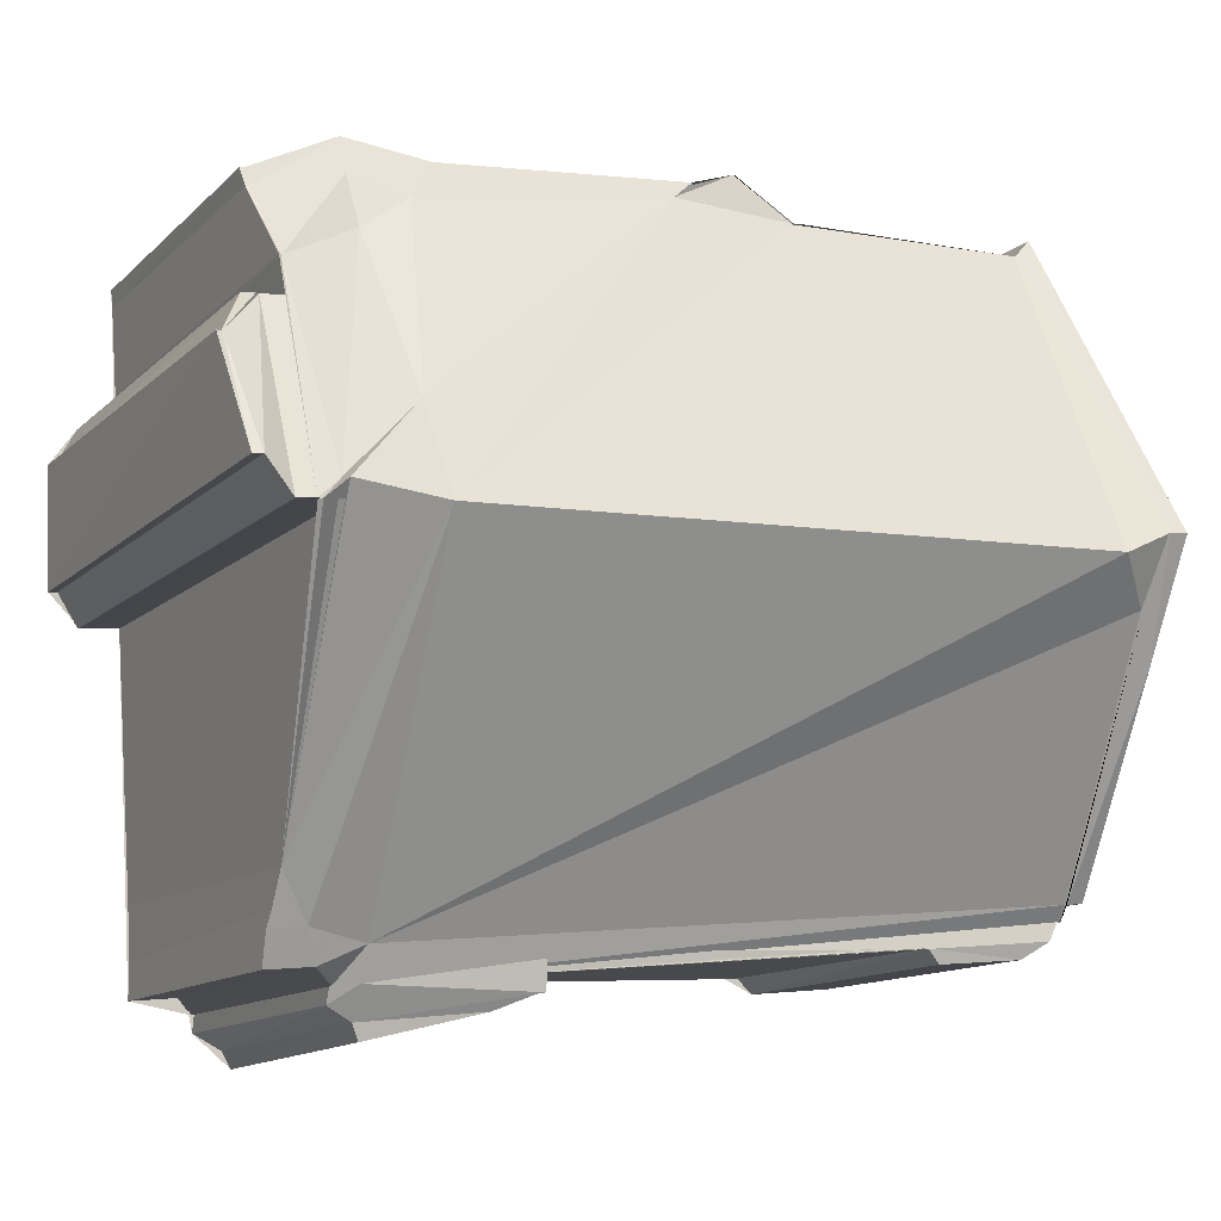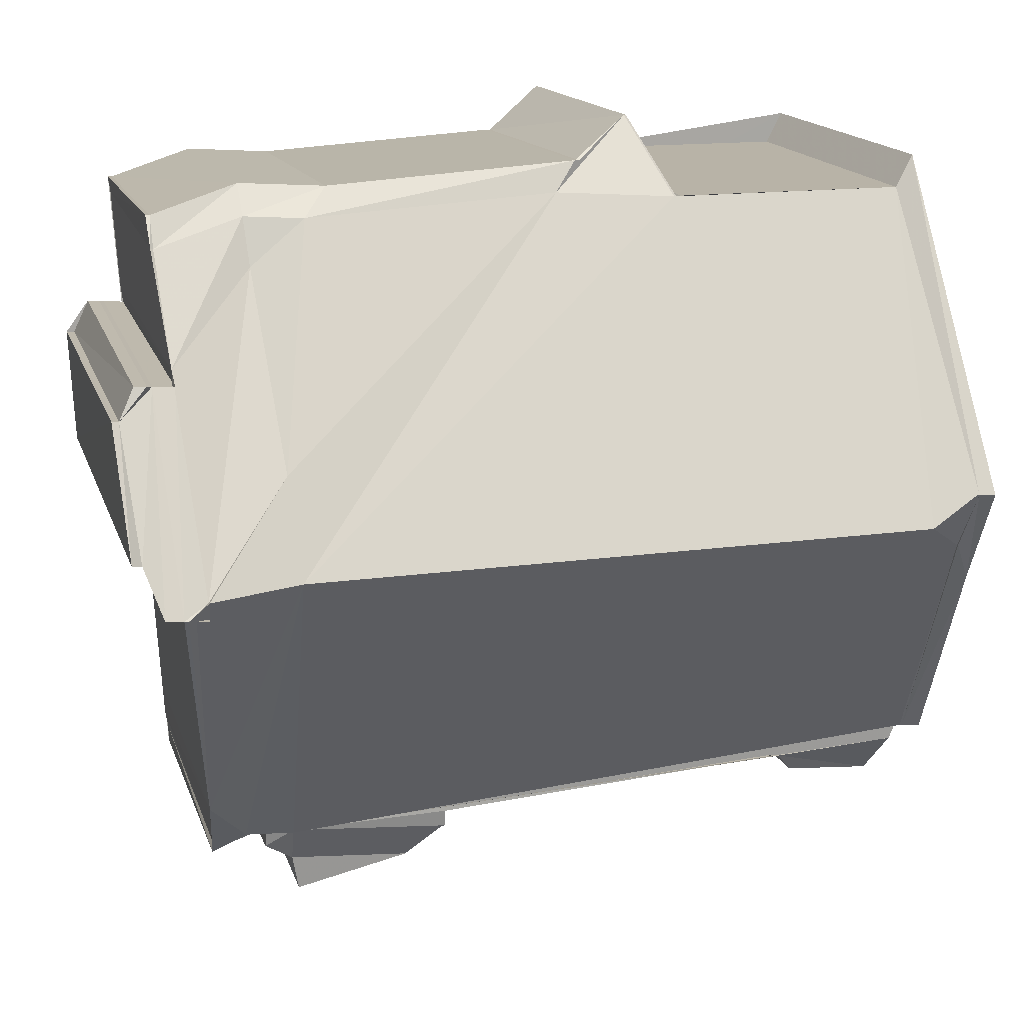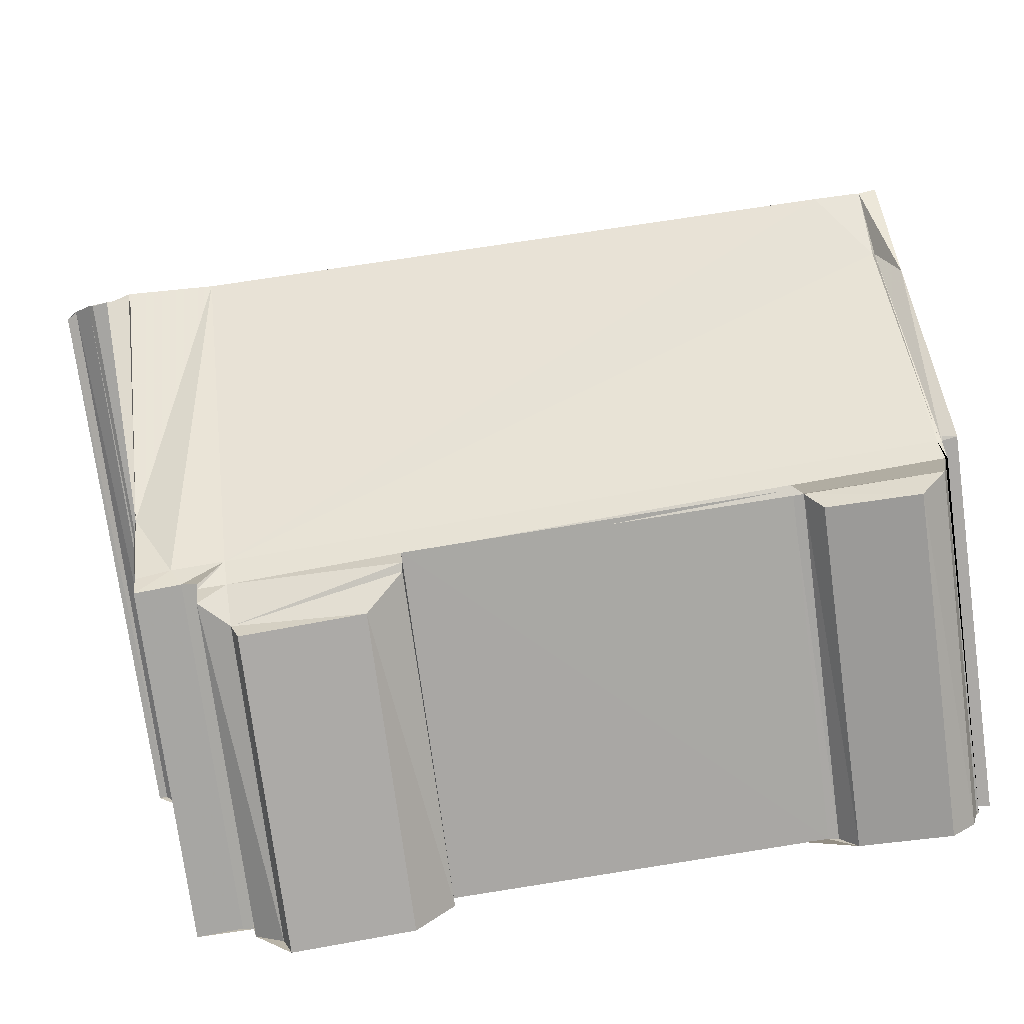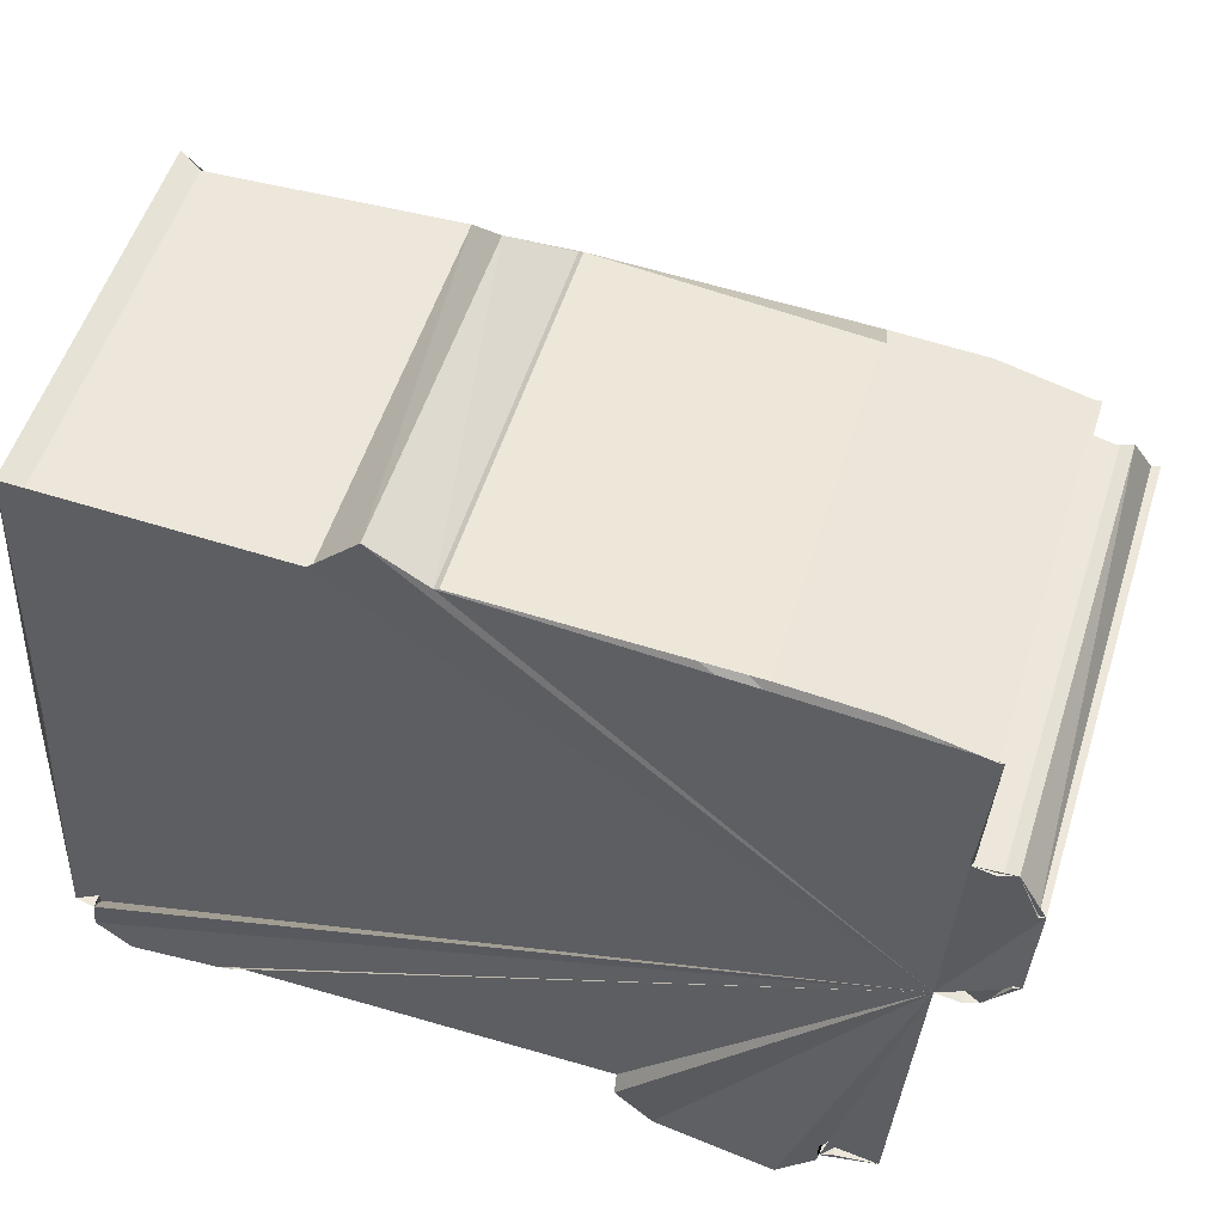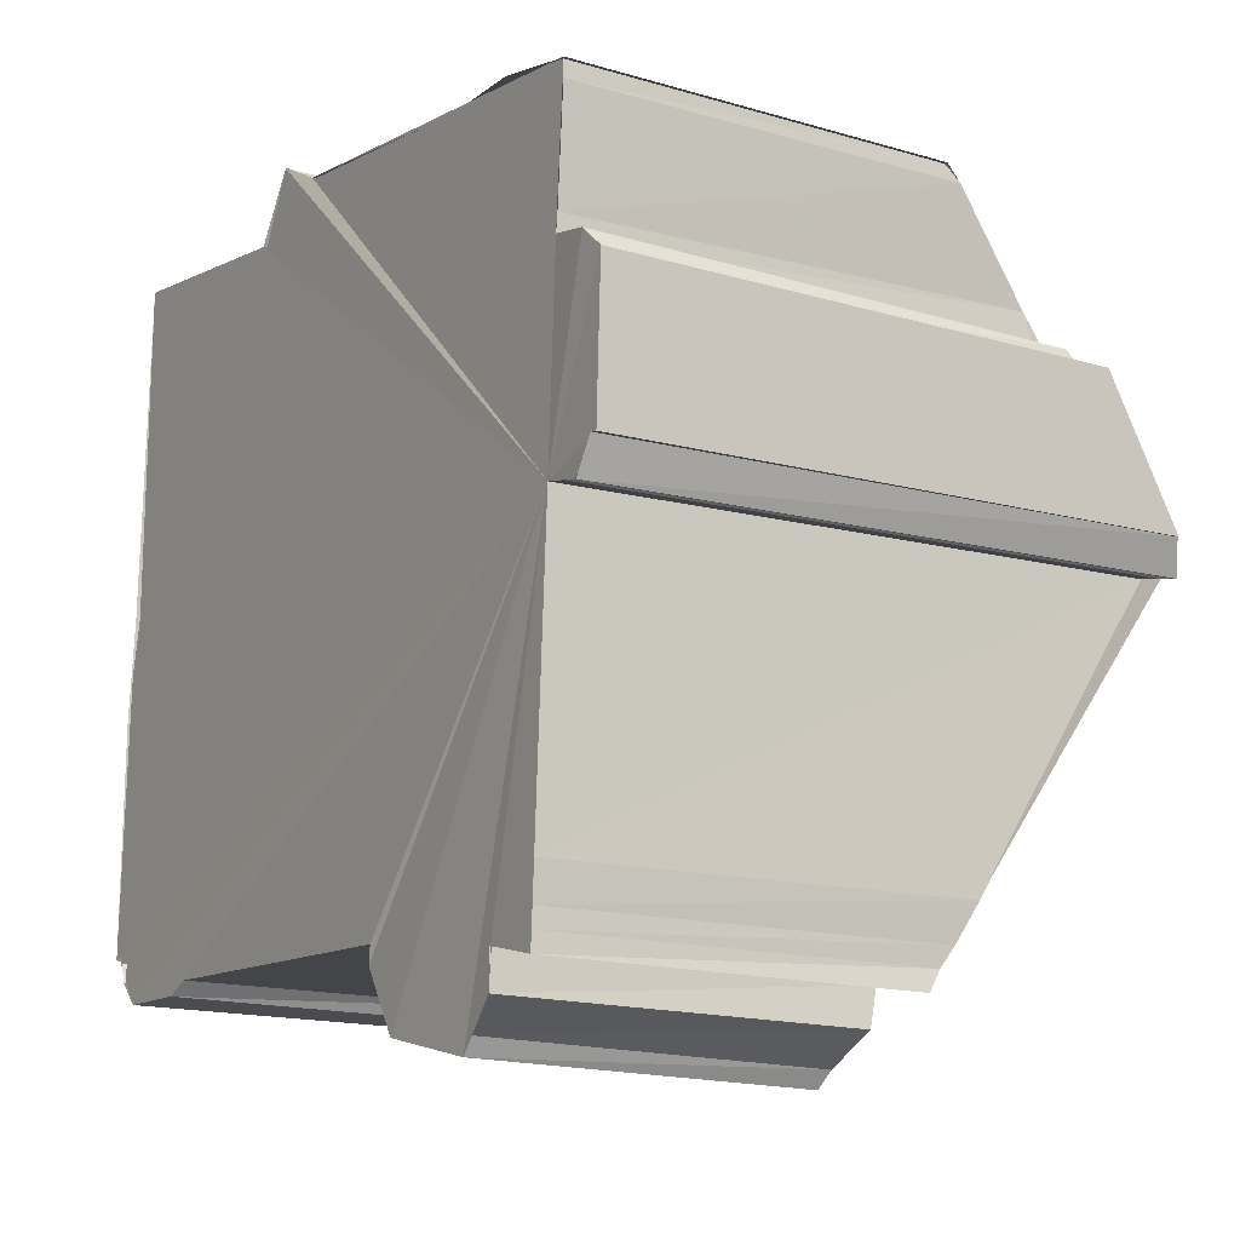
<metadata>
{"format":"obj","ext":"obj","renderer":"f3d","projection":"perspective","resolution":1024,"background":"white","views":[{"elev":-11.5,"azim":-26.8,"up":"+Y"},{"elev":15.7,"azim":-15.0,"up":"+Y"},{"elev":-74.2,"azim":7.7,"up":"+Y"},{"elev":52.8,"azim":-162.8,"up":"+Y"},{"elev":-13.1,"azim":-121.5,"up":"+Y"}]}
</metadata>
<code>
v 4.972e+05 5.419e+06 274.5
v 4.972e+05 5.419e+06 274.5
v 4.972e+05 5.419e+06 273.4
v 4.972e+05 5.419e+06 274.1
v 4.971e+05 5.419e+06 274.1
v 4.971e+05 5.419e+06 276.5
v 4.971e+05 5.419e+06 276.5
v 4.971e+05 5.419e+06 277.1
v 4.971e+05 5.419e+06 278.9
v 4.971e+05 5.419e+06 274
v 4.971e+05 5.419e+06 273.7
v 4.971e+05 5.419e+06 273.1
v 4.971e+05 5.419e+06 273.1
v 4.971e+05 5.419e+06 273.7
v 4.971e+05 5.419e+06 274
v 4.972e+05 5.419e+06 274.1
v 4.972e+05 5.419e+06 274.2
v 4.972e+05 5.419e+06 273.7
v 4.972e+05 5.419e+06 273.8
v 4.972e+05 5.419e+06 274.2
v 4.972e+05 5.419e+06 274.6
v 4.972e+05 5.419e+06 274.6
v 4.971e+05 5.419e+06 279.4
v 4.971e+05 5.419e+06 279.4
v 4.971e+05 5.419e+06 274
v 4.971e+05 5.419e+06 279.5
v 4.972e+05 5.419e+06 279.5
v 4.972e+05 5.419e+06 279.5
v 4.972e+05 5.419e+06 274.5
v 4.972e+05 5.419e+06 274.4
v 4.971e+05 5.419e+06 274.4
v 4.971e+05 5.419e+06 274.1
v 4.971e+05 5.419e+06 274.4
v 4.971e+05 5.419e+06 279.5
v 4.972e+05 5.419e+06 279.5
v 4.971e+05 5.419e+06 279.5
v 4.972e+05 5.419e+06 279.5
v 4.972e+05 5.419e+06 274.2
v 4.971e+05 5.419e+06 279.5
v 4.971e+05 5.419e+06 274.6
v 4.972e+05 5.419e+06 274.1
v 4.972e+05 5.419e+06 274
v 4.971e+05 5.419e+06 273.9
v 4.971e+05 5.419e+06 273.8
v 4.971e+05 5.419e+06 279.2
v 4.972e+05 5.419e+06 274.4
v 4.972e+05 5.419e+06 274.1
v 4.971e+05 5.419e+06 279.5
v 4.971e+05 5.419e+06 279.4
v 4.971e+05 5.419e+06 279.5
v 4.972e+05 5.419e+06 278.2
v 4.972e+05 5.419e+06 277.8
v 4.972e+05 5.419e+06 279.5
v 4.972e+05 5.419e+06 279.5
v 4.972e+05 5.419e+06 274.4
v 4.972e+05 5.419e+06 273.4
v 4.971e+05 5.419e+06 276.2
v 4.971e+05 5.419e+06 274.4
v 4.971e+05 5.419e+06 274.1
v 4.971e+05 5.419e+06 277
v 4.971e+05 5.419e+06 276.5
v 4.971e+05 5.419e+06 276.2
v 4.971e+05 5.419e+06 276.9
v 4.971e+05 5.419e+06 276.9
v 4.971e+05 5.419e+06 279.1
v 4.971e+05 5.419e+06 279.5
v 4.971e+05 5.419e+06 279.5
v 4.971e+05 5.419e+06 279.4
v 4.971e+05 5.419e+06 279.4
v 4.971e+05 5.419e+06 276.5
v 4.972e+05 5.419e+06 279.5
v 4.972e+05 5.419e+06 279.5
v 4.972e+05 5.419e+06 278.3
v 4.972e+05 5.419e+06 274.5
v 4.972e+05 5.419e+06 274.1
v 4.972e+05 5.419e+06 274.5
v 4.972e+05 5.419e+06 274.5
v 4.972e+05 5.419e+06 274.5
v 4.971e+05 5.419e+06 274.2
v 4.971e+05 5.419e+06 275.2
v 4.971e+05 5.419e+06 275.2
v 4.971e+05 5.419e+06 274.3
v 4.971e+05 5.419e+06 274
v 4.971e+05 5.419e+06 274.4
v 4.971e+05 5.419e+06 275.2
v 4.971e+05 5.419e+06 274.1
v 4.971e+05 5.419e+06 273.8
v 4.971e+05 5.419e+06 273.2
v 4.971e+05 5.419e+06 278.2
v 4.971e+05 5.419e+06 279.5
v 4.971e+05 5.419e+06 279.5
v 4.971e+05 5.419e+06 274.3
v 4.972e+05 5.419e+06 274.5
v 4.972e+05 5.419e+06 274.5
v 4.972e+05 5.419e+06 265
v 4.972e+05 5.419e+06 265
v 4.972e+05 5.419e+06 274.4
v 4.972e+05 5.419e+06 274.5
v 4.972e+05 5.419e+06 265
v 4.972e+05 5.419e+06 265
v 4.972e+05 5.419e+06 273.4
v 4.972e+05 5.419e+06 273.4
v 4.972e+05 5.419e+06 265
v 4.972e+05 5.419e+06 265
v 4.972e+05 5.419e+06 274.1
v 4.972e+05 5.419e+06 274.1
v 4.972e+05 5.419e+06 265
v 4.972e+05 5.419e+06 265
v 4.971e+05 5.419e+06 274.4
v 4.971e+05 5.419e+06 274.1
v 4.971e+05 5.419e+06 265
v 4.971e+05 5.419e+06 265
v 4.971e+05 5.419e+06 276.5
v 4.971e+05 5.419e+06 276.5
v 4.971e+05 5.419e+06 265
v 4.971e+05 5.419e+06 265
v 4.971e+05 5.419e+06 276.9
v 4.971e+05 5.419e+06 276.5
v 4.971e+05 5.419e+06 265
v 4.971e+05 5.419e+06 265
v 4.971e+05 5.419e+06 278.9
v 4.971e+05 5.419e+06 277.1
v 4.971e+05 5.419e+06 265
v 4.971e+05 5.419e+06 265
v 4.971e+05 5.419e+06 279.1
v 4.971e+05 5.419e+06 278.9
v 4.971e+05 5.419e+06 265
v 4.971e+05 5.419e+06 265
v 4.971e+05 5.419e+06 273.8
v 4.971e+05 5.419e+06 274
v 4.971e+05 5.419e+06 265
v 4.971e+05 5.419e+06 265
v 4.971e+05 5.419e+06 273.2
v 4.971e+05 5.419e+06 273.7
v 4.971e+05 5.419e+06 265
v 4.971e+05 5.419e+06 265
v 4.971e+05 5.419e+06 273.1
v 4.971e+05 5.419e+06 273.1
v 4.971e+05 5.419e+06 265
v 4.971e+05 5.419e+06 265
v 4.971e+05 5.419e+06 273.7
v 4.971e+05 5.419e+06 273.1
v 4.971e+05 5.419e+06 265
v 4.971e+05 5.419e+06 265
v 4.971e+05 5.419e+06 273.9
v 4.971e+05 5.419e+06 273.7
v 4.971e+05 5.419e+06 265
v 4.971e+05 5.419e+06 265
v 4.972e+05 5.419e+06 274.1
v 4.971e+05 5.419e+06 274
v 4.971e+05 5.419e+06 265
v 4.972e+05 5.419e+06 265
v 4.972e+05 5.419e+06 274.2
v 4.972e+05 5.419e+06 274.1
v 4.972e+05 5.419e+06 265
v 4.972e+05 5.419e+06 265
v 4.972e+05 5.419e+06 274
v 4.972e+05 5.419e+06 274.2
v 4.972e+05 5.419e+06 265
v 4.972e+05 5.419e+06 265
v 4.972e+05 5.419e+06 273.8
v 4.972e+05 5.419e+06 273.7
v 4.972e+05 5.419e+06 265
v 4.972e+05 5.419e+06 265
v 4.972e+05 5.419e+06 274.1
v 4.972e+05 5.419e+06 273.8
v 4.972e+05 5.419e+06 265
v 4.972e+05 5.419e+06 265
v 4.972e+05 5.419e+06 274.5
v 4.972e+05 5.419e+06 274.2
v 4.972e+05 5.419e+06 265
v 4.972e+05 5.419e+06 265
v 4.972e+05 5.419e+06 274.6
v 4.972e+05 5.419e+06 274.6
v 4.972e+05 5.419e+06 265
v 4.972e+05 5.419e+06 265
v 4.972e+05 5.419e+06 277.8
v 4.972e+05 5.419e+06 274.6
v 4.972e+05 5.419e+06 265
v 4.972e+05 5.419e+06 265
v 4.971e+05 5.419e+06 279.4
v 4.971e+05 5.419e+06 279.4
v 4.971e+05 5.419e+06 265
v 4.971e+05 5.419e+06 265
v 4.971e+05 5.419e+06 275.2
v 4.971e+05 5.419e+06 279.4
v 4.971e+05 5.419e+06 265
v 4.971e+05 5.419e+06 265
v 4.971e+05 5.419e+06 274
v 4.971e+05 5.419e+06 274
v 4.971e+05 5.419e+06 265
v 4.971e+05 5.419e+06 265
v 4.972e+05 5.419e+06 274.5
v 4.972e+05 5.419e+06 279.5
v 4.972e+05 5.419e+06 265
v 4.972e+05 5.419e+06 265
v 4.972e+05 5.419e+06 274.5
v 4.972e+05 5.419e+06 274.5
v 4.972e+05 5.419e+06 265
v 4.972e+05 5.419e+06 265
v 4.972e+05 5.419e+06 273.4
v 4.972e+05 5.419e+06 274.4
v 4.972e+05 5.419e+06 265
v 4.972e+05 5.419e+06 265
v 4.971e+05 5.419e+06 276.2
v 4.971e+05 5.419e+06 274.4
v 4.971e+05 5.419e+06 265
v 4.971e+05 5.419e+06 265
v 4.971e+05 5.419e+06 274.1
v 4.971e+05 5.419e+06 274.1
v 4.971e+05 5.419e+06 265
v 4.971e+05 5.419e+06 265
v 4.971e+05 5.419e+06 279.4
v 4.971e+05 5.419e+06 279.5
v 4.971e+05 5.419e+06 265
v 4.971e+05 5.419e+06 265
v 4.972e+05 5.419e+06 274.2
v 4.972e+05 5.419e+06 274.2
v 4.972e+05 5.419e+06 265
v 4.972e+05 5.419e+06 265
v 4.971e+05 5.419e+06 274.2
v 4.971e+05 5.419e+06 274.6
v 4.971e+05 5.419e+06 265
v 4.971e+05 5.419e+06 265
v 4.972e+05 5.419e+06 274.1
v 4.972e+05 5.419e+06 274.1
v 4.972e+05 5.419e+06 265
v 4.972e+05 5.419e+06 265
v 4.972e+05 5.419e+06 273.7
v 4.972e+05 5.419e+06 274
v 4.972e+05 5.419e+06 265
v 4.972e+05 5.419e+06 265
v 4.971e+05 5.419e+06 274
v 4.971e+05 5.419e+06 273.9
v 4.971e+05 5.419e+06 265
v 4.971e+05 5.419e+06 265
v 4.971e+05 5.419e+06 273.7
v 4.971e+05 5.419e+06 273.8
v 4.971e+05 5.419e+06 265
v 4.971e+05 5.419e+06 265
v 4.971e+05 5.419e+06 274.1
v 4.972e+05 5.419e+06 274.1
v 4.972e+05 5.419e+06 265
v 4.971e+05 5.419e+06 265
v 4.971e+05 5.419e+06 279.4
v 4.971e+05 5.419e+06 279.4
v 4.971e+05 5.419e+06 265
v 4.971e+05 5.419e+06 265
v 4.972e+05 5.419e+06 279.5
v 4.972e+05 5.419e+06 277.8
v 4.972e+05 5.419e+06 265
v 4.972e+05 5.419e+06 265
v 4.972e+05 5.419e+06 274.1
v 4.972e+05 5.419e+06 273.4
v 4.972e+05 5.419e+06 265
v 4.972e+05 5.419e+06 265
v 4.971e+05 5.419e+06 274.1
v 4.971e+05 5.419e+06 274.1
v 4.971e+05 5.419e+06 265
v 4.971e+05 5.419e+06 265
v 4.971e+05 5.419e+06 277.1
v 4.971e+05 5.419e+06 277
v 4.971e+05 5.419e+06 265
v 4.971e+05 5.419e+06 265
v 4.971e+05 5.419e+06 276.5
v 4.971e+05 5.419e+06 276.5
v 4.971e+05 5.419e+06 265
v 4.971e+05 5.419e+06 265
v 4.971e+05 5.419e+06 276.5
v 4.971e+05 5.419e+06 276.2
v 4.971e+05 5.419e+06 265
v 4.971e+05 5.419e+06 265
v 4.971e+05 5.419e+06 277
v 4.971e+05 5.419e+06 276.9
v 4.971e+05 5.419e+06 265
v 4.971e+05 5.419e+06 265
v 4.971e+05 5.419e+06 279.5
v 4.971e+05 5.419e+06 279.1
v 4.971e+05 5.419e+06 265
v 4.971e+05 5.419e+06 265
v 4.971e+05 5.419e+06 279.4
v 4.971e+05 5.419e+06 279.4
v 4.971e+05 5.419e+06 265
v 4.971e+05 5.419e+06 265
v 4.971e+05 5.419e+06 276.5
v 4.971e+05 5.419e+06 276.5
v 4.971e+05 5.419e+06 265
v 4.971e+05 5.419e+06 265
v 4.972e+05 5.419e+06 274.5
v 4.972e+05 5.419e+06 274.5
v 4.972e+05 5.419e+06 265
v 4.972e+05 5.419e+06 265
v 4.972e+05 5.419e+06 274.2
v 4.972e+05 5.419e+06 274.1
v 4.972e+05 5.419e+06 265
v 4.972e+05 5.419e+06 265
v 4.972e+05 5.419e+06 274.6
v 4.972e+05 5.419e+06 274.5
v 4.972e+05 5.419e+06 265
v 4.972e+05 5.419e+06 265
v 4.971e+05 5.419e+06 274
v 4.971e+05 5.419e+06 274.2
v 4.971e+05 5.419e+06 265
v 4.971e+05 5.419e+06 265
v 4.971e+05 5.419e+06 274.6
v 4.971e+05 5.419e+06 275.2
v 4.971e+05 5.419e+06 265
v 4.971e+05 5.419e+06 265
v 4.971e+05 5.419e+06 274
v 4.971e+05 5.419e+06 274
v 4.971e+05 5.419e+06 265
v 4.971e+05 5.419e+06 265
v 4.971e+05 5.419e+06 274.1
v 4.971e+05 5.419e+06 274.1
v 4.971e+05 5.419e+06 265
v 4.971e+05 5.419e+06 265
v 4.971e+05 5.419e+06 273.1
v 4.971e+05 5.419e+06 273.2
v 4.971e+05 5.419e+06 265
v 4.971e+05 5.419e+06 265
v 4.971e+05 5.419e+06 265
v 4.971e+05 5.419e+06 265
v 4.971e+05 5.419e+06 265
v 4.971e+05 5.419e+06 265
v 4.971e+05 5.419e+06 265
v 4.971e+05 5.419e+06 265
v 4.971e+05 5.419e+06 265
v 4.971e+05 5.419e+06 265
v 4.972e+05 5.419e+06 265
v 4.972e+05 5.419e+06 265
v 4.972e+05 5.419e+06 265
v 4.972e+05 5.419e+06 265
v 4.972e+05 5.419e+06 265
v 4.972e+05 5.419e+06 265
v 4.972e+05 5.419e+06 265
v 4.972e+05 5.419e+06 265
v 4.972e+05 5.419e+06 265
v 4.972e+05 5.419e+06 265
v 4.972e+05 5.419e+06 265
v 4.971e+05 5.419e+06 265
v 4.971e+05 5.419e+06 265
v 4.971e+05 5.419e+06 265
v 4.971e+05 5.419e+06 265
v 4.971e+05 5.419e+06 265
v 4.971e+05 5.419e+06 265
f 28 27 1 29
f 52 35 37 51
f 85 58 84
f 84 58 59 86
f 32 5 31 33
f 64 60 63
f 42 18 19 41
f 68 50 67
f 88 12 13 14 43 87
f 73 51 37 72
f 71 28 29 74
f 55 30 3 56
f 48 34 45
f 81 39 50 68 69 24 80
f 77 38 20 76
f 78 75 38 77
f 90 53 55 46 89
f 56 4 47 46 55
f 89 46 58 85
f 58 46 47 59
f 57 33 31 62
f 63 60 8 9 65
f 63 61 7 64
f 66 48 45 57 62 6 70
f 67 36 23 49 68
f 68 49 69
f 70 61 63 65 26 66
f 72 54 73
f 74 2 30 55 53 71
f 87 43 15 16 17 42 41 75 78 92
f 76 21 22 52 51 77
f 77 51 73 78
f 92 78 73 54 91
f 80 40 81
f 82 79 25 83
f 81 40 79 82
f 84 33 57 85
f 86 32 33 84
f 87 44 11 88
f 89 45 34 90
f 85 57 45 89
f 92 82 83 10 44 87
f 91 39 81 82 92
f 94 95 96 93
f 98 99 100 97
f 102 103 104 101
f 106 107 108 105
f 110 111 112 109
f 114 115 116 113
f 118 119 120 117
f 122 123 124 121
f 126 127 128 125
f 130 131 132 129
f 134 135 136 133
f 138 139 140 137
f 142 143 144 141
f 146 147 148 145
f 150 151 152 149
f 154 155 156 153
f 158 159 160 157
f 162 163 164 161
f 166 167 168 165
f 170 171 172 169
f 174 175 176 173
f 178 179 180 177
f 182 183 184 181
f 186 187 188 185
f 190 191 192 189
f 194 195 196 193
f 198 199 200 197
f 202 203 204 201
f 206 207 208 205
f 210 211 212 209
f 214 215 216 213
f 218 219 220 217
f 222 223 224 221
f 226 227 228 225
f 230 231 232 229
f 234 235 236 233
f 238 239 240 237
f 242 243 244 241
f 246 247 248 245
f 250 251 252 249
f 254 255 256 253
f 258 259 260 257
f 262 263 264 261
f 266 267 268 265
f 270 271 272 269
f 274 275 276 273
f 278 279 280 277
f 282 283 284 281
f 286 287 288 285
f 290 291 292 289
f 294 295 296 293
f 298 299 300 297
f 302 303 304 301
f 306 307 308 305
f 310 311 312 309
f 314 315 316 313
f 318 319 320 317
f 322 323 324 325 326 327 328 329 330 331 332 333 334 335 336 337 338 339 340 341 342 343 344 345 321

</code>
